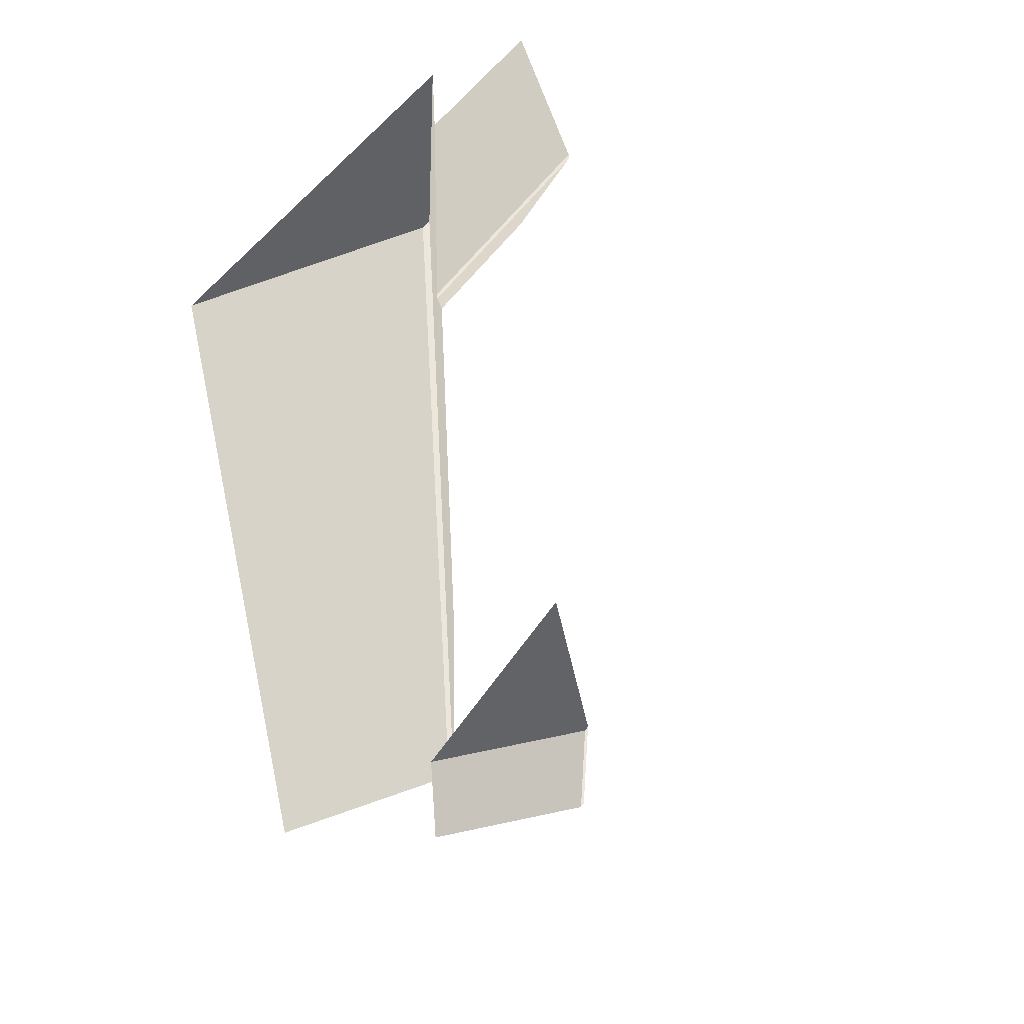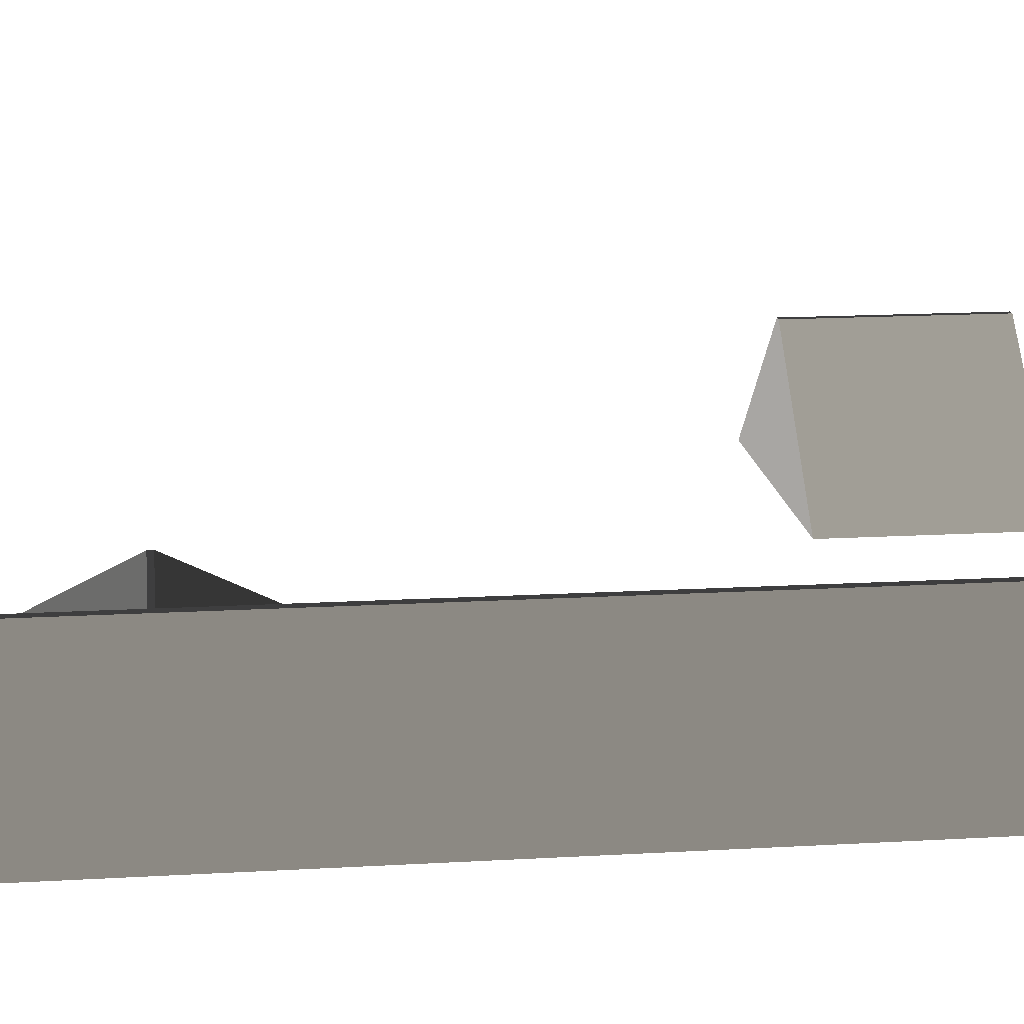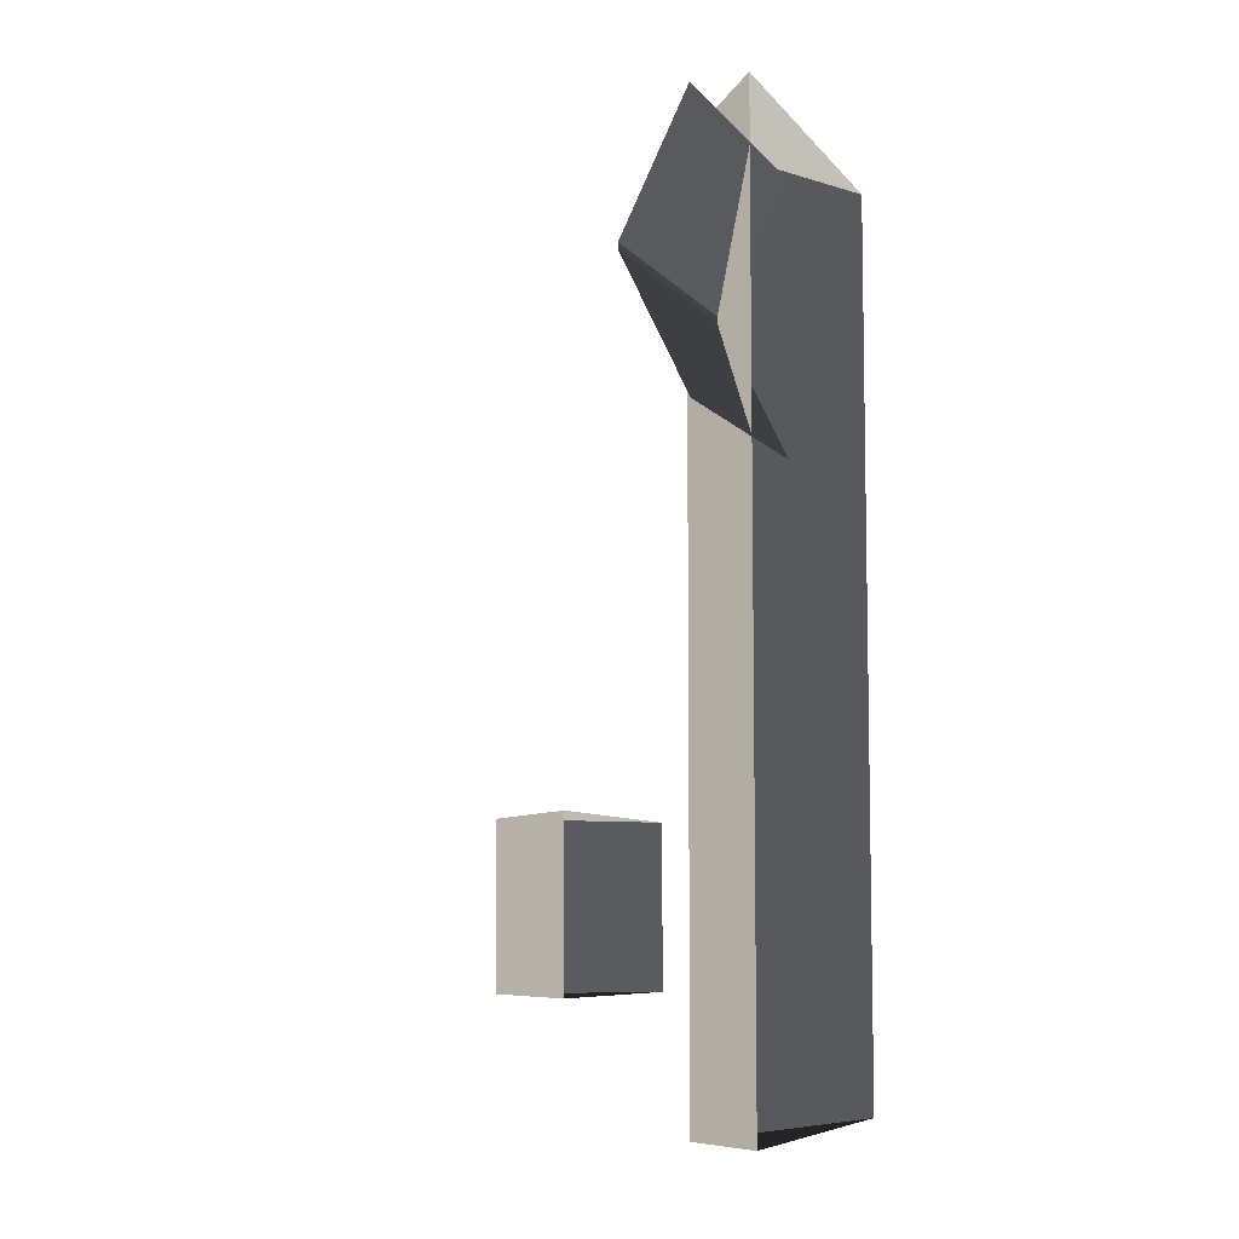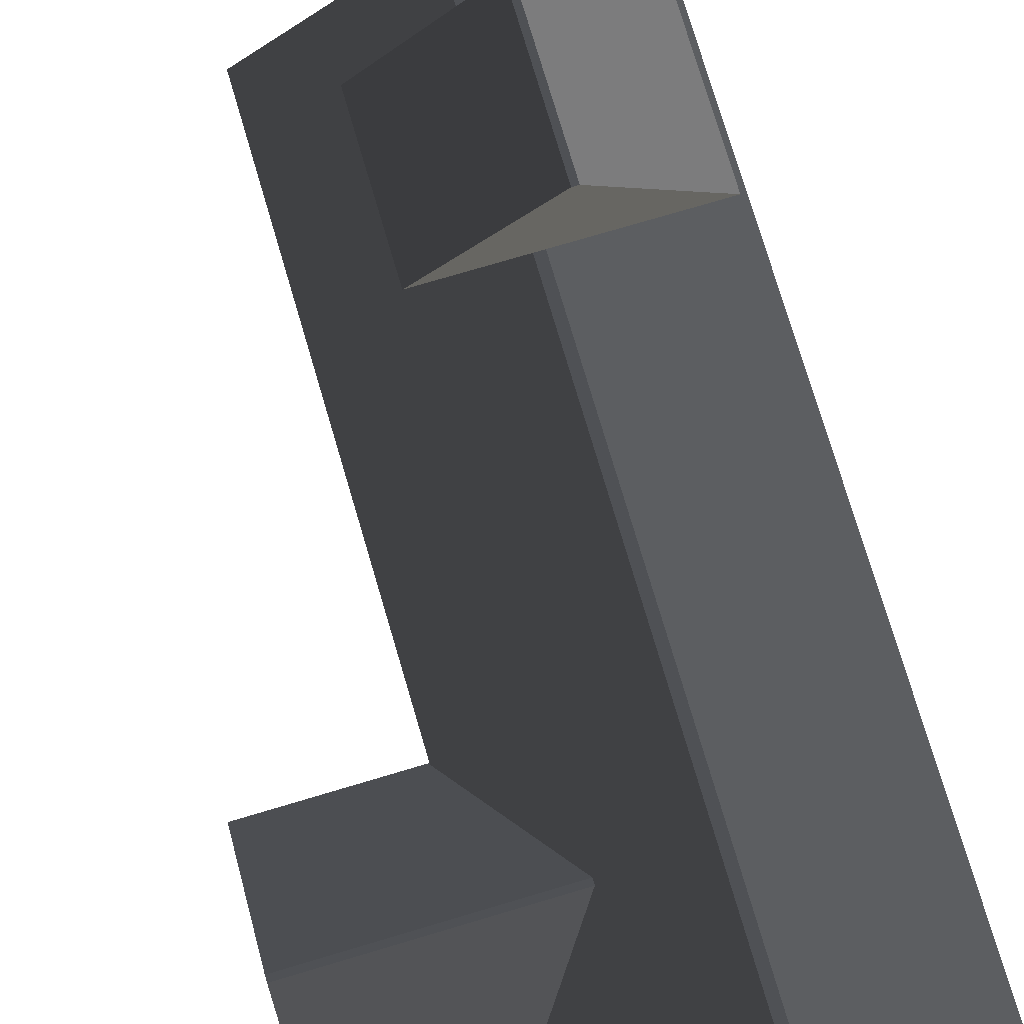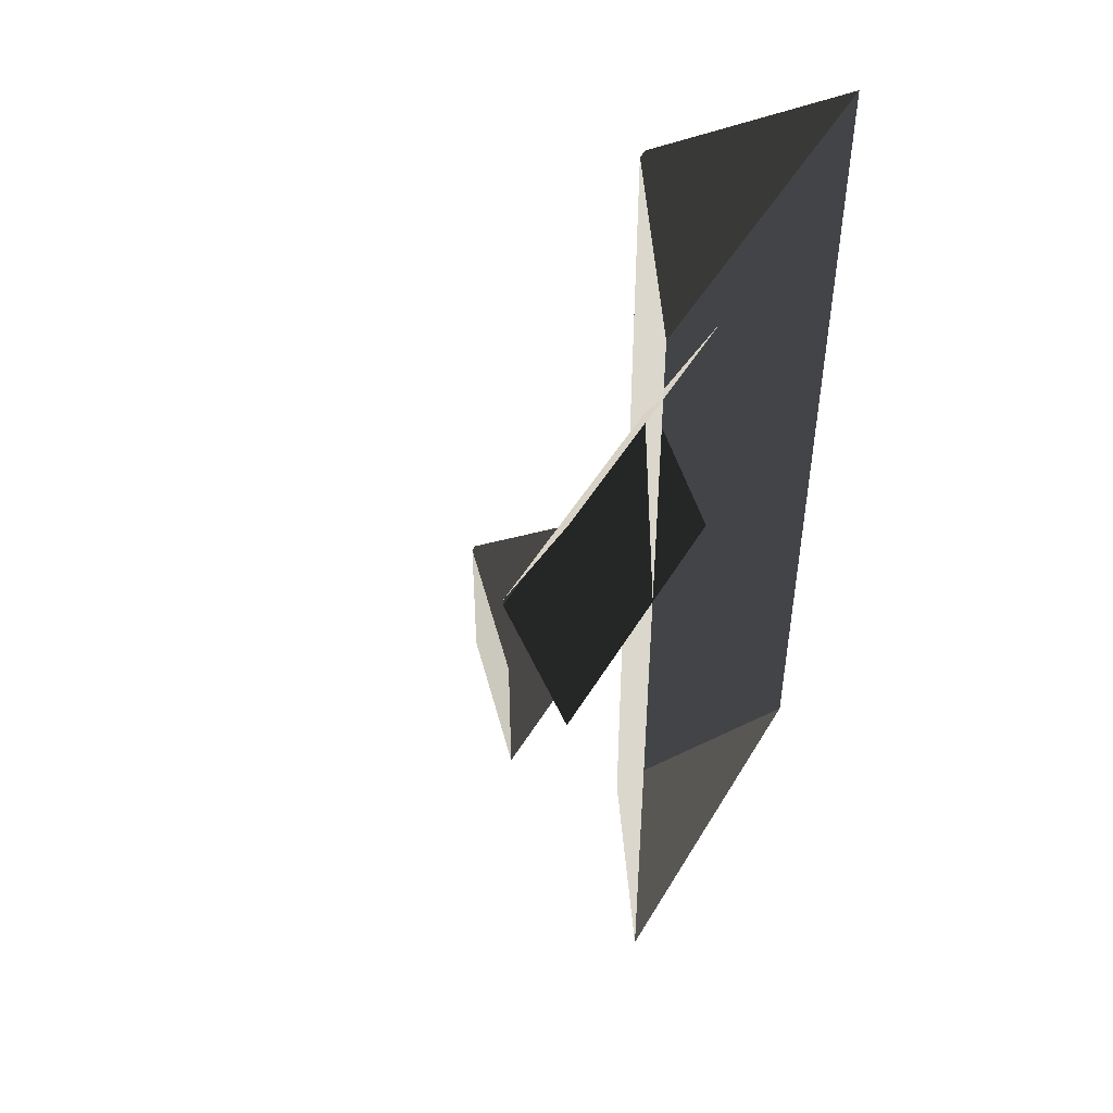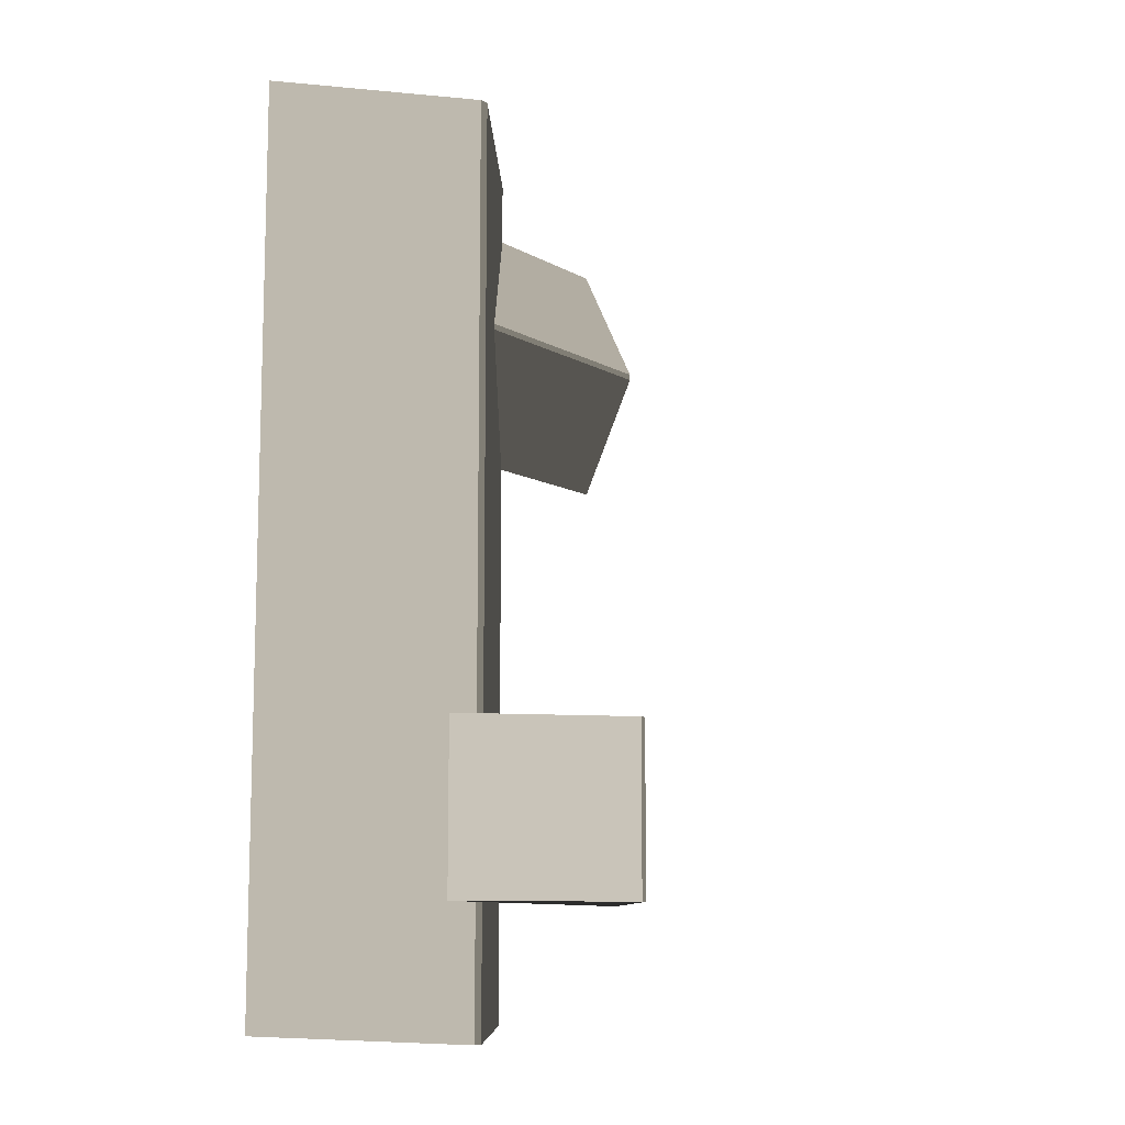
<metadata>
{"format":"obj","ext":"obj","renderer":"f3d","projection":"perspective","resolution":1024,"background":"white","views":[{"elev":51.1,"azim":-57.2,"up":"+Y"},{"elev":16.1,"azim":-96.8,"up":"+Z"},{"elev":-7.4,"azim":110.7,"up":"+Y"},{"elev":76.6,"azim":163.5,"up":"+Z"},{"elev":48.9,"azim":119.4,"up":"+Y"},{"elev":-10.3,"azim":-53.9,"up":"+Y"}]}
</metadata>
<code>
v -0.832 -7.51 0.8882
v -3.814 -7.688 2.865
v -3.814 7.674 2.865
v -0.8321 7.496 0.8882
v -3.814 -7.688 2.865
v -3.983 -7.688 2.865
v -3.983 7.674 2.865
v -3.814 7.674 2.865
v -6.965 7.496 0.8882
v -3.983 7.674 2.865
v -3.983 -7.688 2.865
v -6.965 -7.51 0.8882
v -6.965 -7.51 0.8882
v -3.983 -7.688 2.865
v -3.814 -7.688 2.865
v -0.832 -7.51 0.8882
v -0.8321 7.496 0.8882
v -3.814 7.674 2.865
v -3.983 7.674 2.865
v -6.965 7.496 0.8882
v 1.809 6.454 0.8764
v 1.809 4.387 1.88
v -2.567 4.387 1.88
v -2.567 6.454 0.8764
v 1.809 4.387 1.88
v 1.809 4.284 1.88
v -2.567 4.284 1.88
v -2.567 4.387 1.88
v -2.567 2.217 0.8764
v -2.567 4.284 1.88
v 1.809 4.284 1.88
v 1.809 2.217 0.8764
v -6.289 -2.847 4.178
v -4.223 -2.847 6.156
v -4.223 -5.56 6.156
v -6.289 -5.56 4.178
v -4.223 -2.847 6.156
v -4.12 -2.847 6.156
v -4.12 -5.56 6.156
v -4.223 -5.56 6.156
v -2.053 -5.56 4.178
v -4.12 -5.56 6.156
v -4.12 -2.847 6.156
v -2.053 -2.847 4.178
v -4.223 -2.847 6.156
v -6.289 -2.847 4.178
v -2.053 -2.847 4.178
v -4.12 -2.847 6.156
v -6.289 -5.56 4.178
v -4.223 -5.56 6.156
v -4.12 -5.56 6.156
v -2.053 -5.56 4.178
g Building_small_t1.016_35946_373
f 1 3 2
f 1 4 3
f 5 7 6
f 5 8 7
f 9 11 10
f 9 12 11
f 13 15 14
f 13 16 15
f 17 19 18
f 17 20 19
f 21 23 22
f 21 24 23
f 25 27 26
f 25 28 27
f 29 31 30
f 29 32 31
f 33 35 34
f 33 36 35
f 37 39 38
f 37 40 39
f 41 43 42
f 41 44 43
f 45 47 46
f 45 48 47
f 49 51 50
f 49 52 51

</code>
